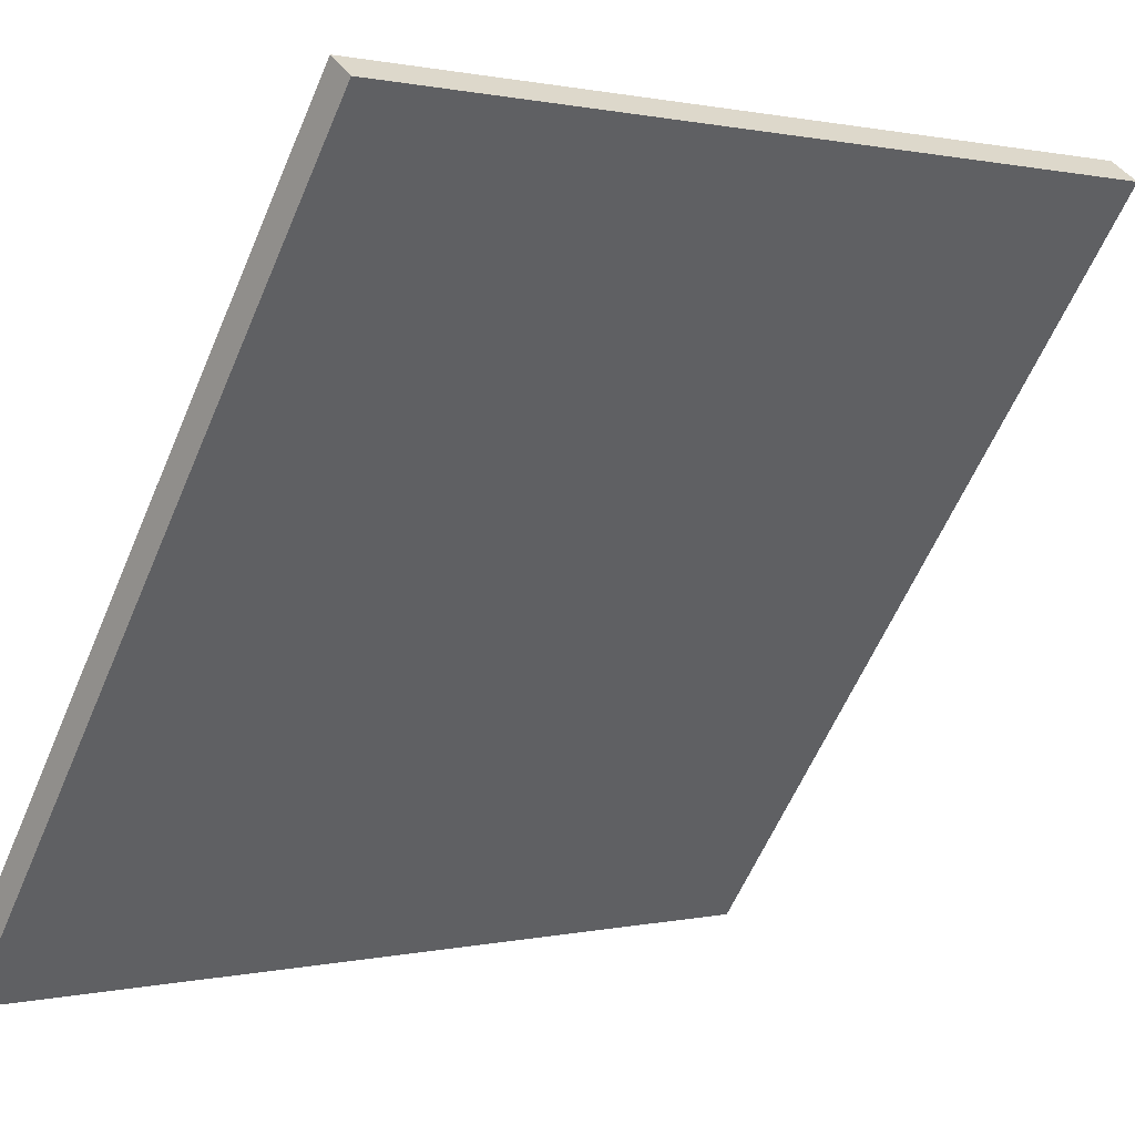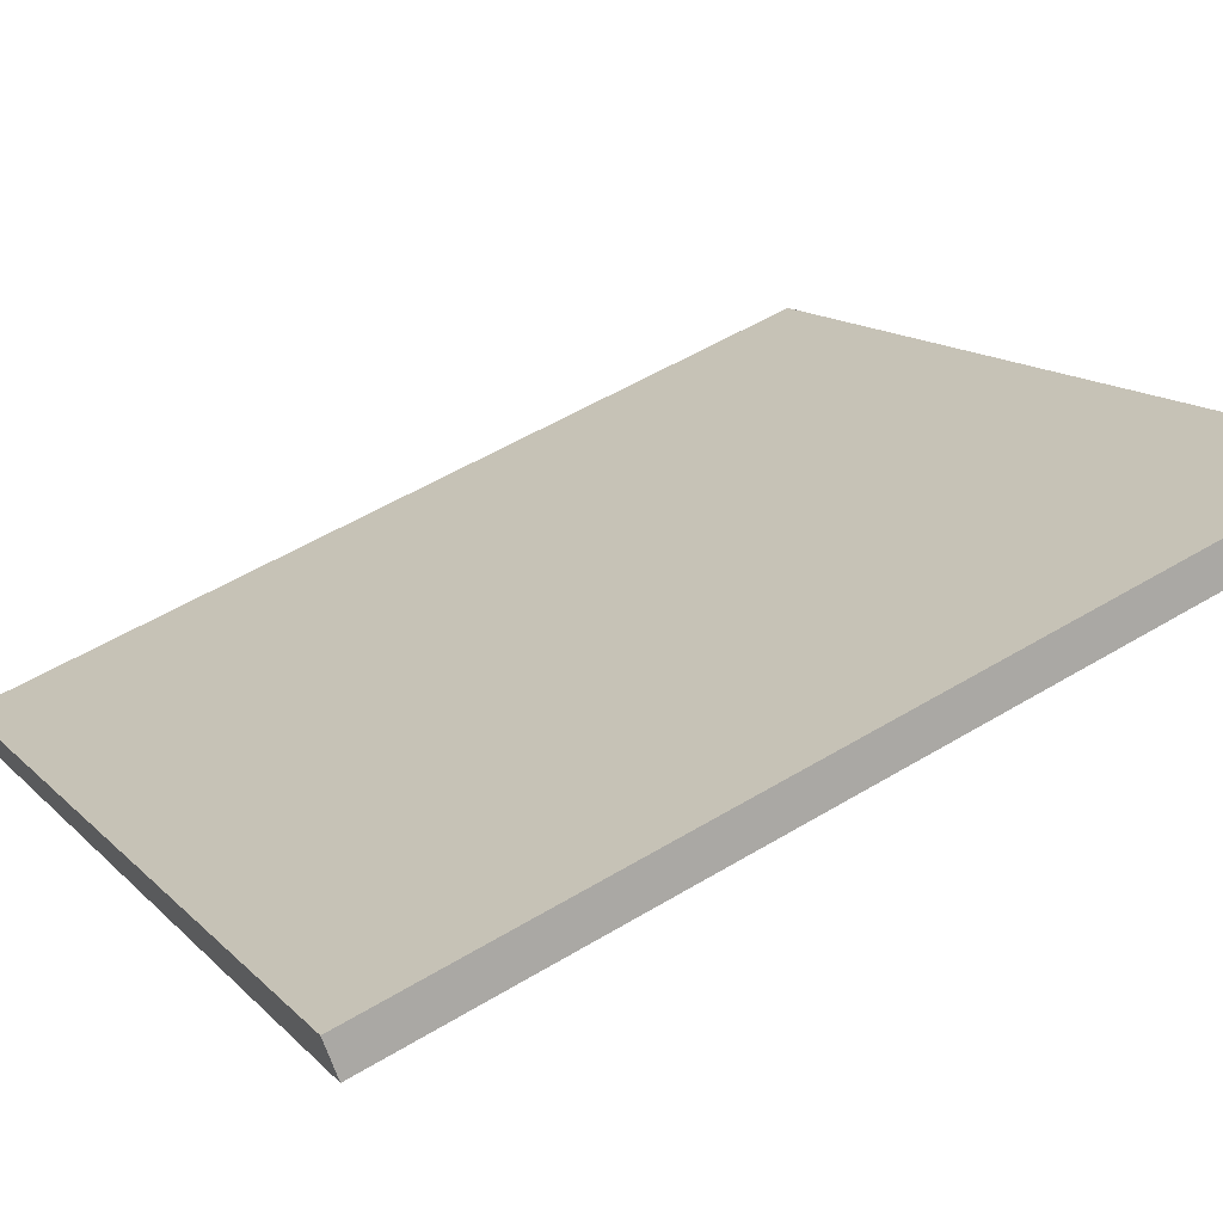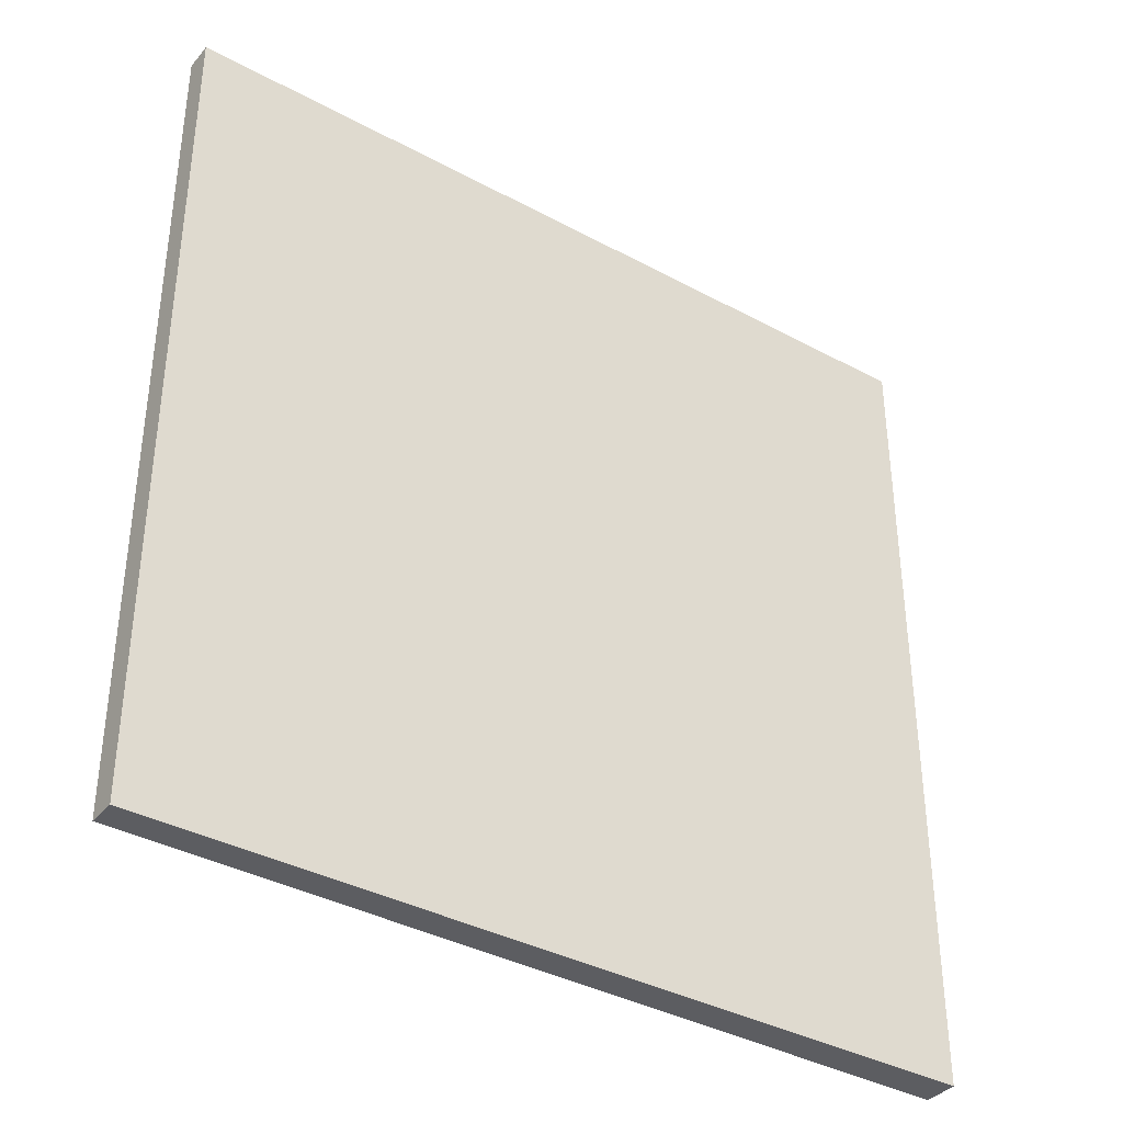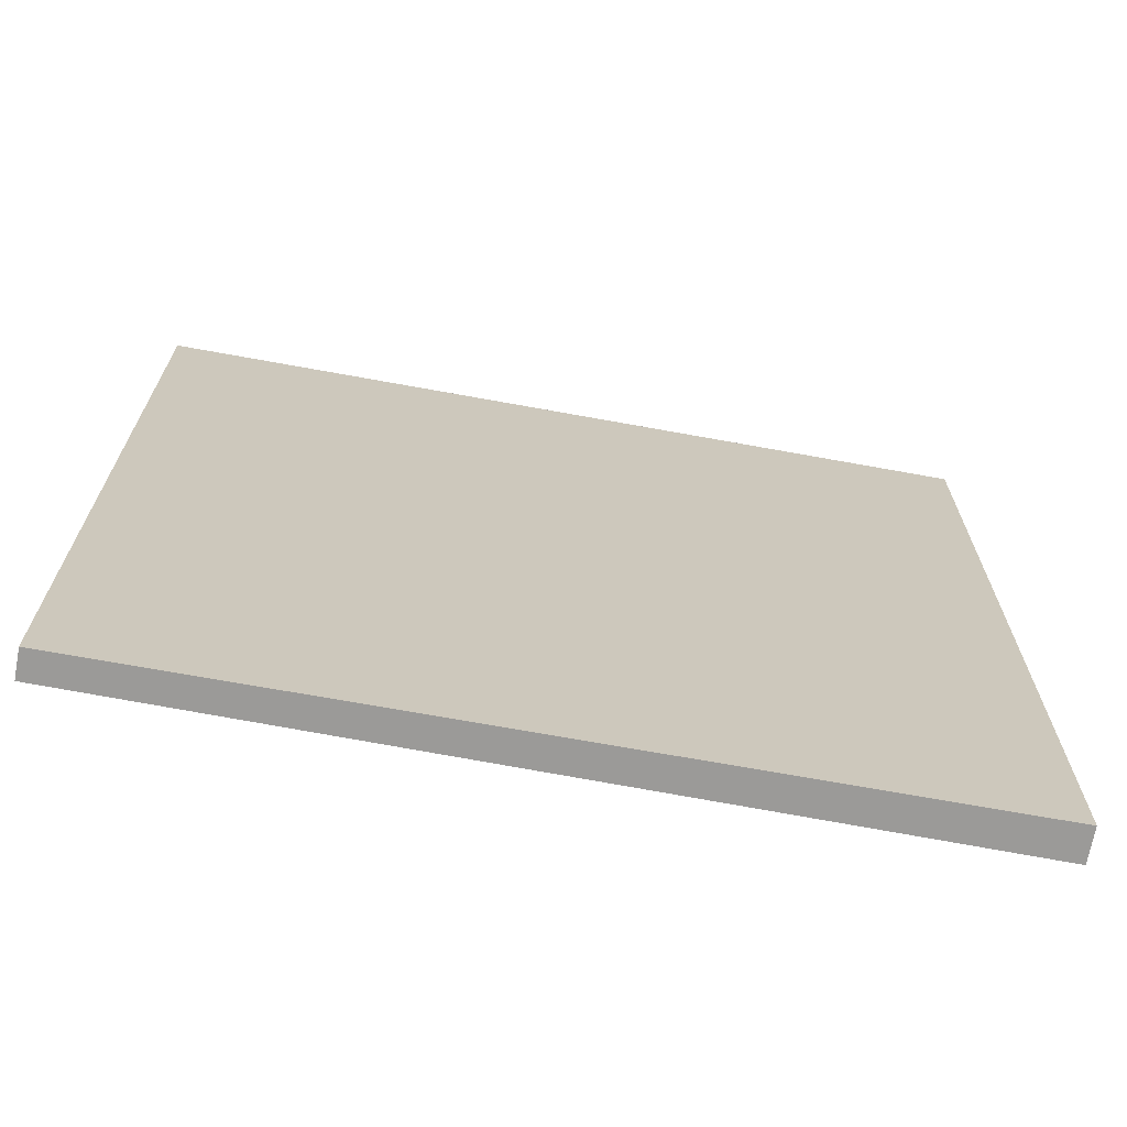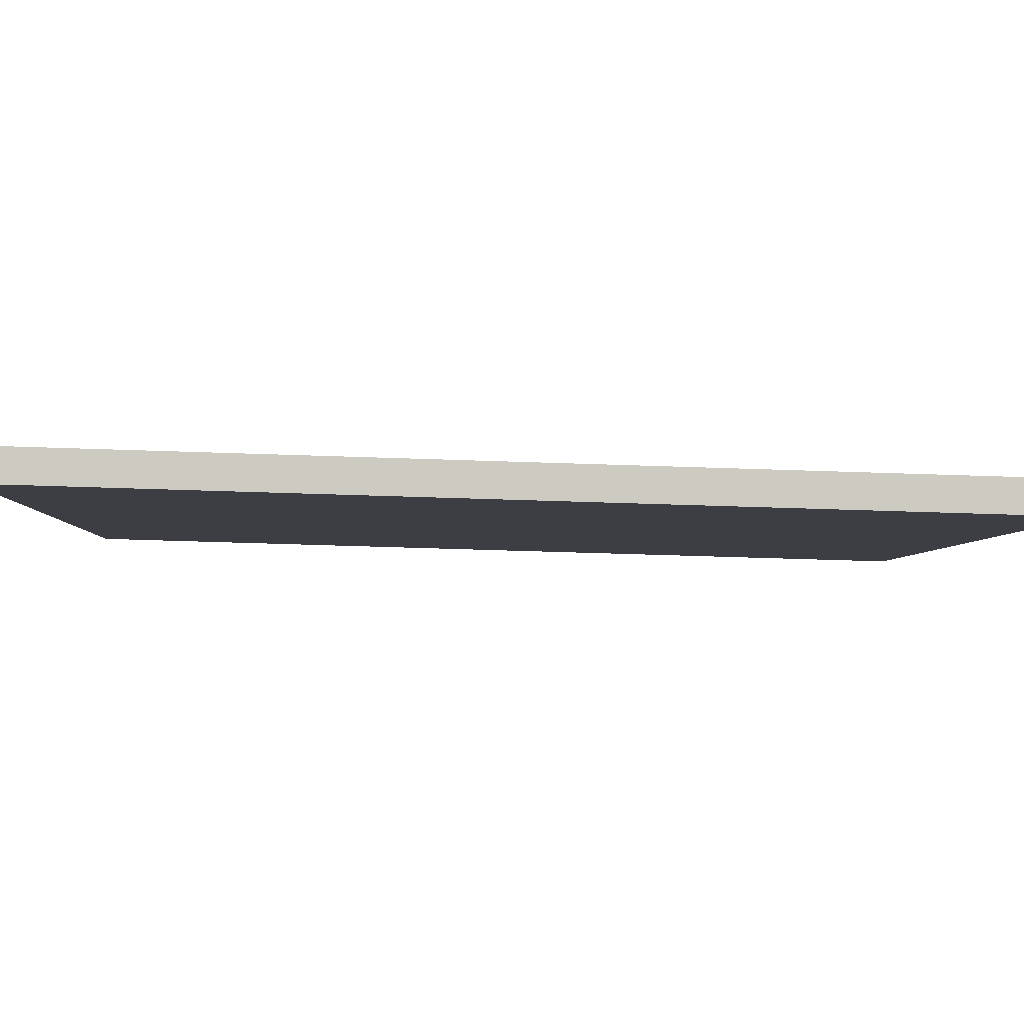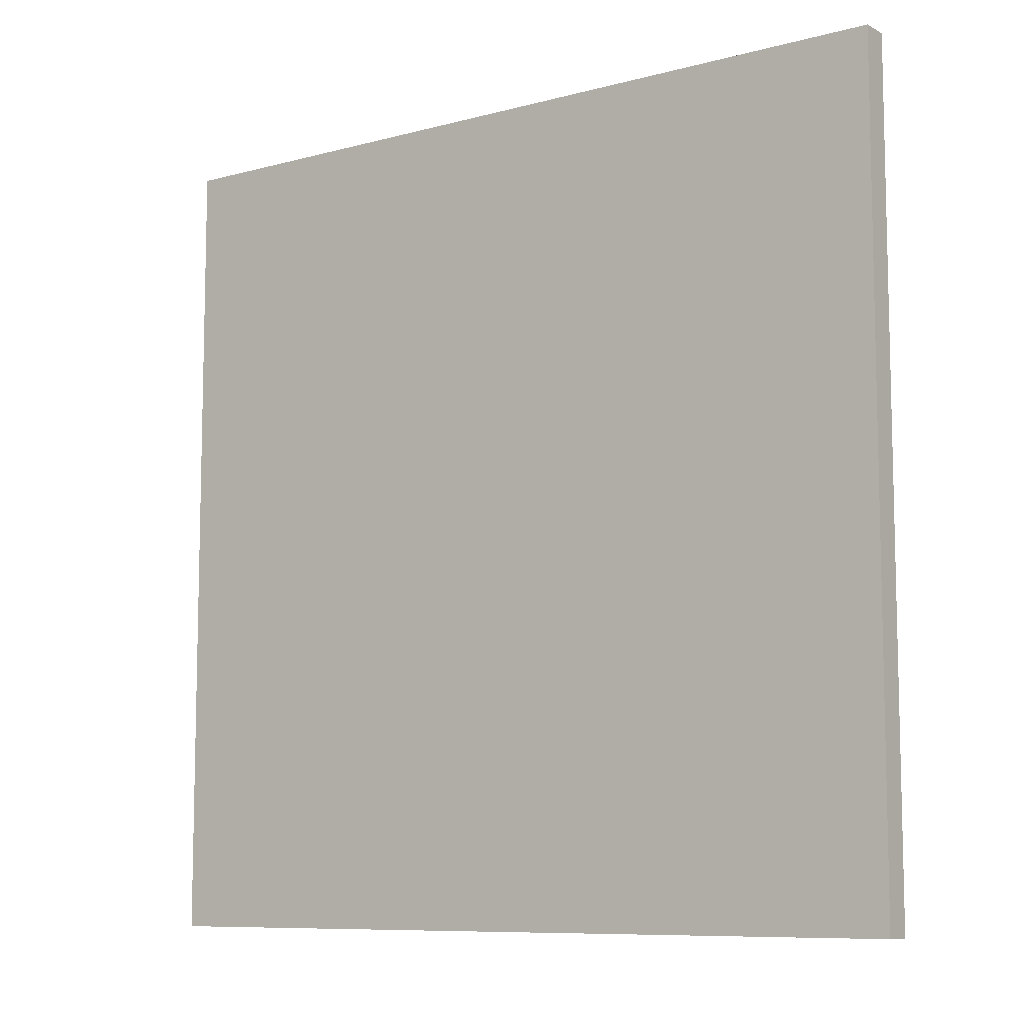
<metadata>
{"format":"obj","ext":"obj","renderer":"f3d","projection":"perspective","resolution":1024,"background":"white","views":[{"elev":-60.5,"azim":156.9,"up":"+Y"},{"elev":53.8,"azim":-122.7,"up":"+Y"},{"elev":-37.2,"azim":109.3,"up":"+Z"},{"elev":-69.4,"azim":133.8,"up":"+Z"},{"elev":-38.9,"azim":87.3,"up":"+Y"},{"elev":-8.9,"azim":0.4,"up":"+Z"}]}
</metadata>
<code>
v -13.86 70.81 -3.7
v -13.86 70.81 3.7
v -13.71 71.01 -3.7
v -13.71 71.01 3.7
v -19.88 75.1 -3.7
v -19.88 75.1 3.7
v -19.71 75.35 -3.7
v -19.71 75.35 3.7
f 1 3 4
f 4 2 1
f 5 6 8
f 8 7 5
f 1 2 6
f 6 5 1
f 3 7 8
f 8 4 3
f 1 5 7
f 7 3 1
f 2 4 8
f 8 6 2

</code>
